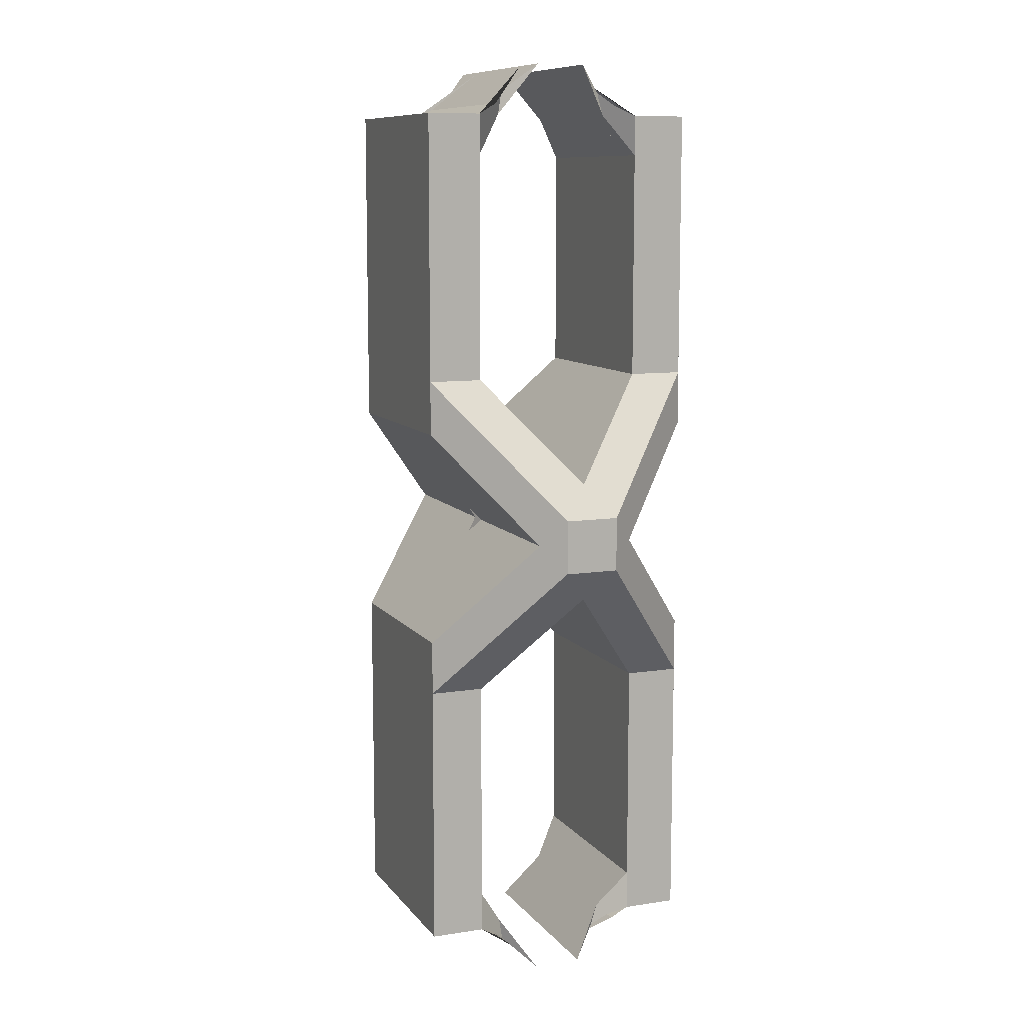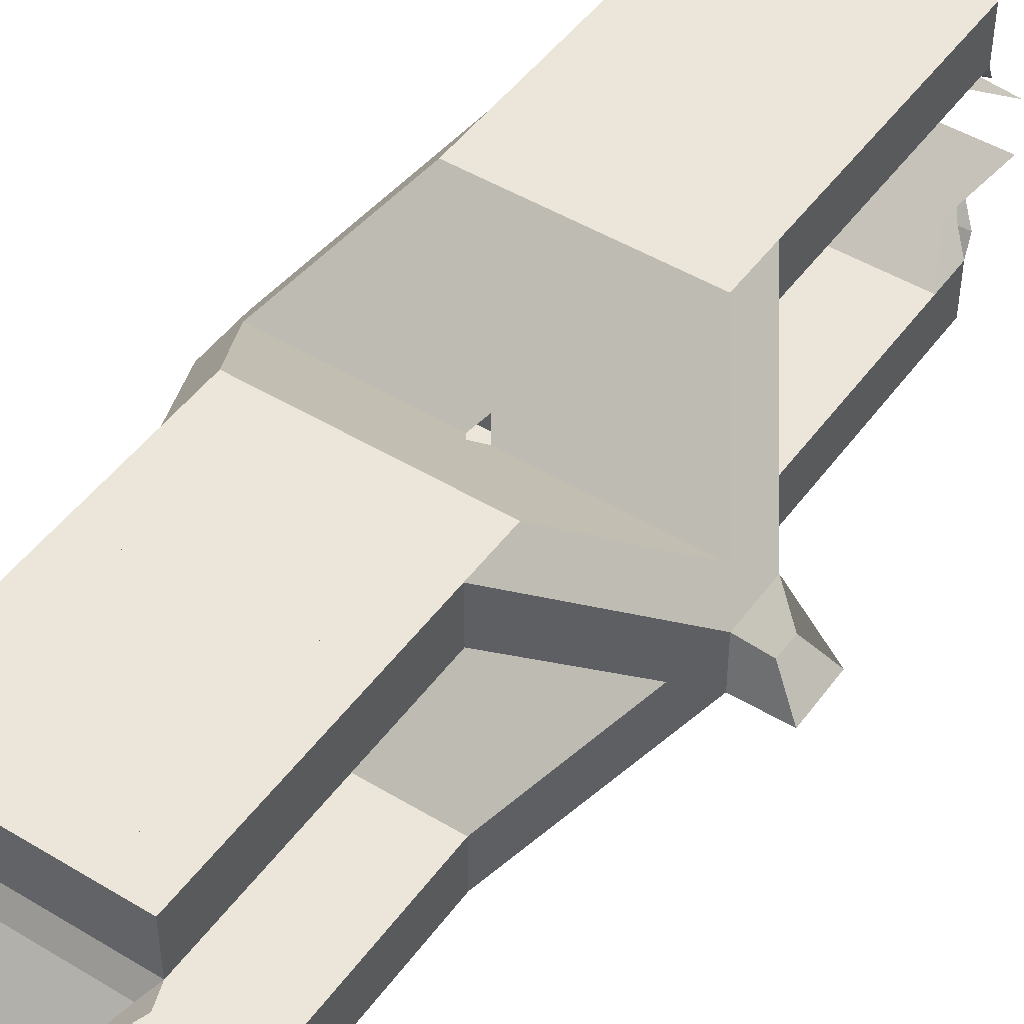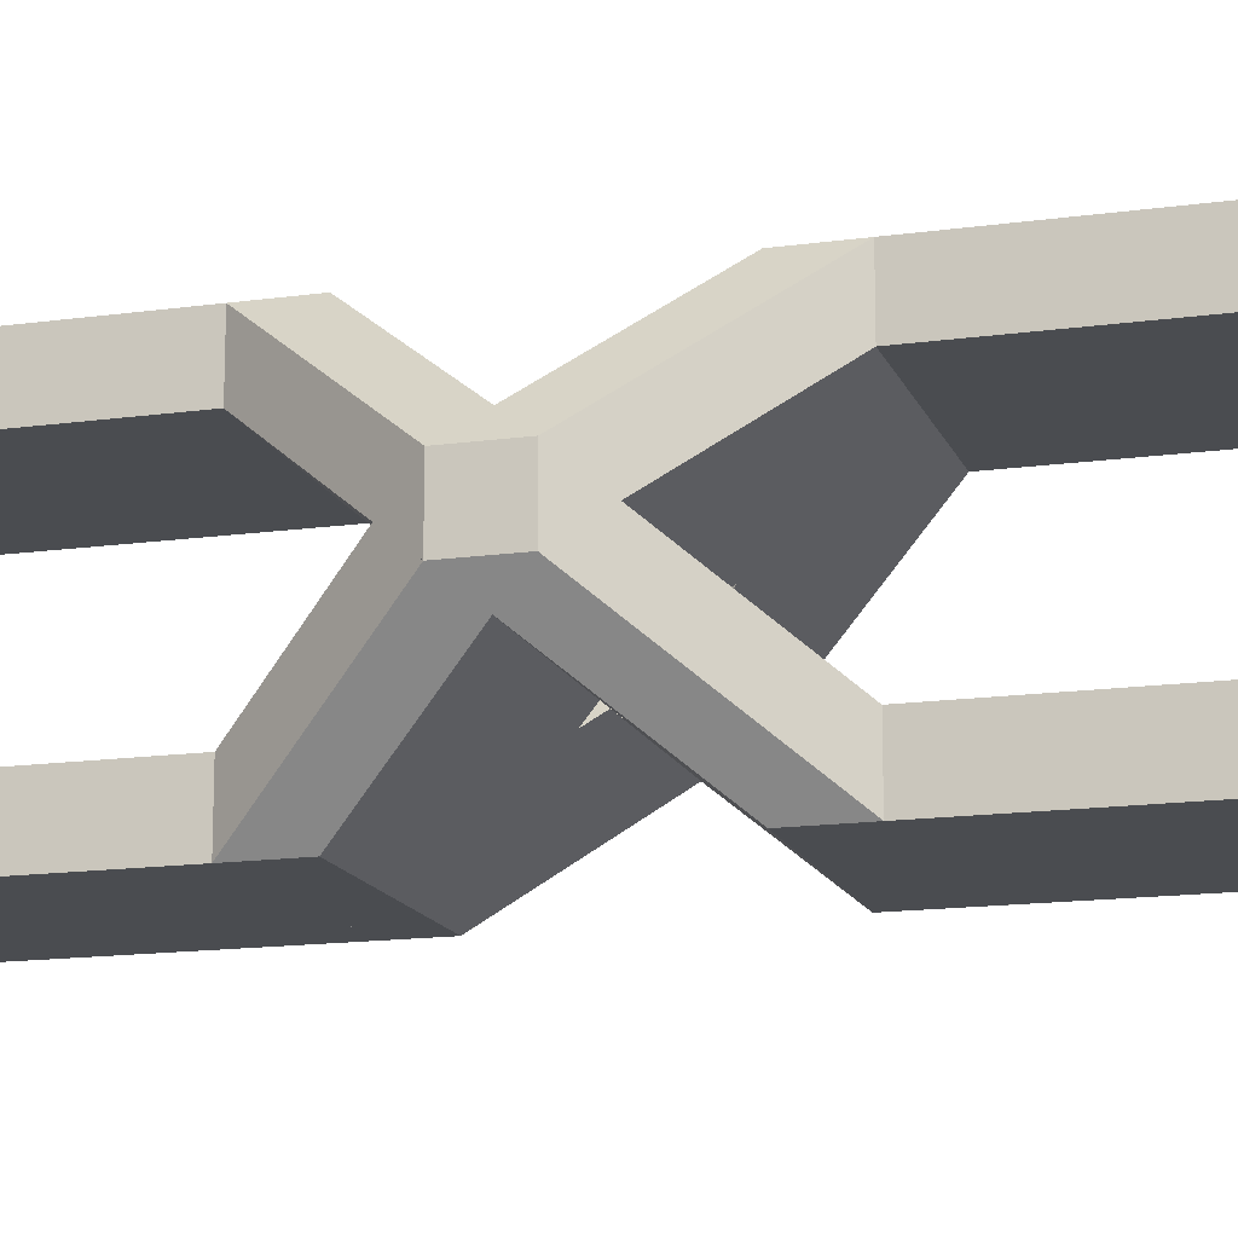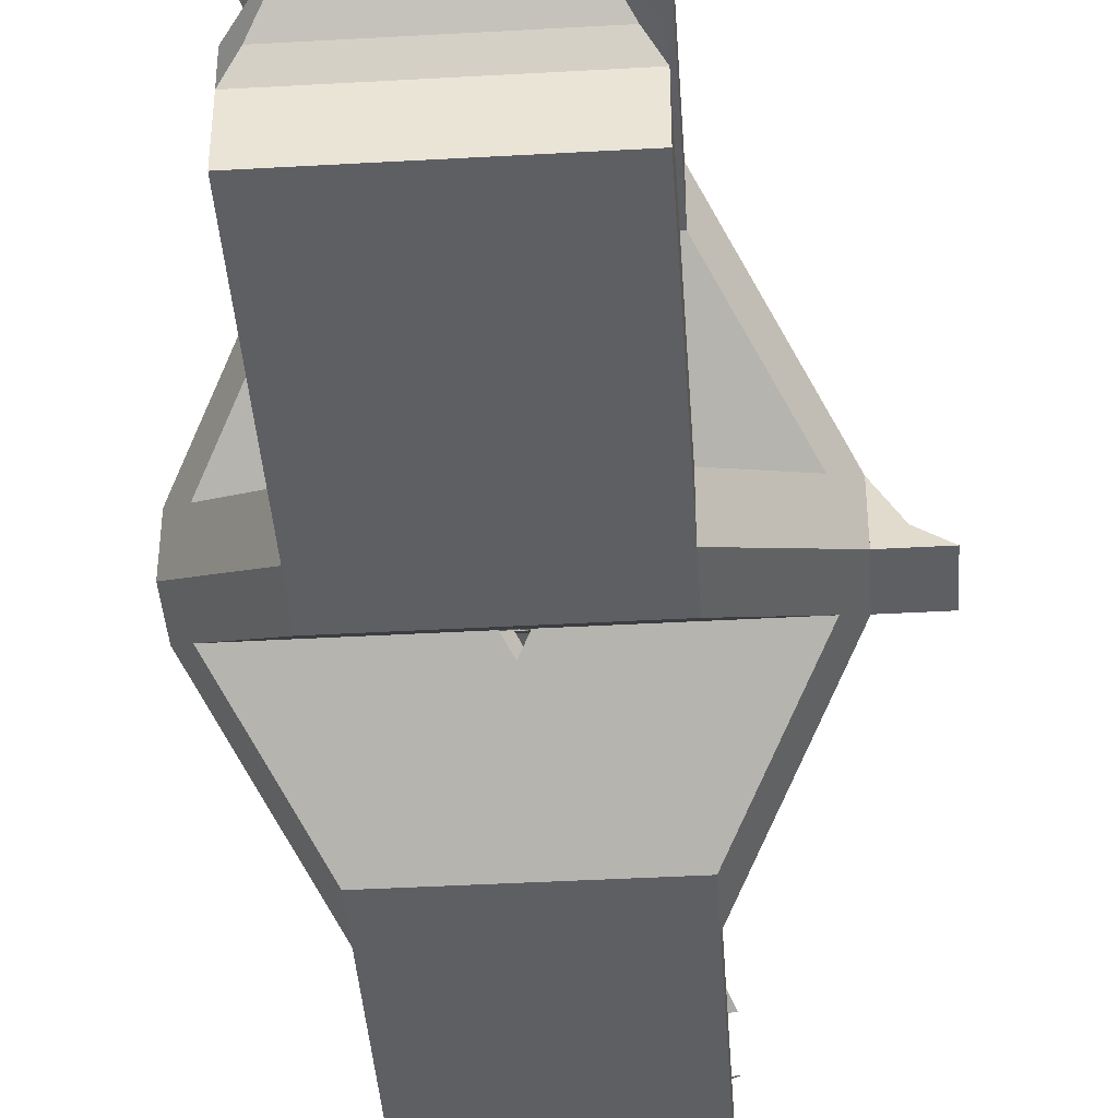
<metadata>
{"format":"obj","ext":"obj","renderer":"f3d","projection":"perspective","resolution":1024,"background":"white","views":[{"elev":9.8,"azim":68.2,"up":"+Z"},{"elev":47.6,"azim":-145.7,"up":"+Y"},{"elev":-15.1,"azim":106.6,"up":"+Y"},{"elev":-41.4,"azim":-176.1,"up":"+Y"}]}
</metadata>
<code>
o Cube
v -0.01875 -1 1
v -0.01875 1 1
v -0.01875 -1 -1
v -0.01875 1 -1
v -1 1 -1
v -1 -1 -1
v -1 1 1
v -1 -1 1
v -1 -1 1
v -0.01875 -1 1
v -0.01875 1 1
v -1 1 1
v -1 -1 1
v -0.01875 -1 1
v -0.01875 1 1
v -1 1 1
v -7.175 -1 -1
v -7.175 -1 1
v -7.175 1 1
v -7.175 1 -1
v 2.353 -5.172 4.015
v 2.353 -5.172 6.015
v 2.353 -3.172 6.015
v -3.823 -5.172 4.015
v -3.823 -5.172 6.015
v -3.823 -3.172 6.015
v 2.353 -5.172 4.015
v 2.353 -5.172 6.015
v 2.353 -3.172 6.015
v -3.823 -5.172 4.015
v -3.823 -5.172 6.015
v -3.823 -3.172 6.015
v 2.353 -5.172 14.4
v 2.353 -3.172 14.4
v -3.823 -5.172 14.4
v -3.823 -3.172 14.4
v 2.353 -5.172 15.88
v 2.353 -3.172 15.88
v -3.823 -5.172 15.88
v -3.823 -3.172 15.88
v 3.984 -0.9053 17.73
v -2.191 -0.9053 17.73
v 2.425 -2.51 16.26
v -3.75 -2.51 16.26
v -7.175 -1 -1
v -7.175 -1 1
v -7.175 1 1
v -7.175 1 -1
v 0.01875 -1 1
v 0.01875 1 1
v 0.01875 -1 -1
v 0.01875 1 -1
v 1 1 -1
v 1 -1 -1
v 1 1 1
v 1 -1 1
v 1 -1 1
v 0.01875 -1 1
v 0.01875 1 1
v 1 1 1
v 1 -1 1
v 0.01875 -1 1
v 0.01875 1 1
v 1 1 1
v 7.175 -1 -1
v 7.175 -1 1
v 7.175 1 1
v 7.175 1 -1
v -2.353 -5.172 4.015
v -2.353 -5.172 6.015
v -2.353 -3.172 6.015
v 3.823 -5.172 4.015
v 3.823 -5.172 6.015
v 3.823 -3.172 6.015
v -2.353 -5.172 4.015
v -2.353 -5.172 6.015
v -2.353 -3.172 6.015
v 3.823 -5.172 4.015
v 3.823 -5.172 6.015
v 3.823 -3.172 6.015
v -2.353 -5.172 14.4
v -2.353 -3.172 14.4
v 3.823 -5.172 14.4
v 3.823 -3.172 14.4
v -2.353 -5.172 15.88
v -2.353 -3.172 15.88
v 3.823 -5.172 15.88
v 3.823 -3.172 15.88
v -3.984 -0.9053 17.73
v 2.191 -0.9053 17.73
v -2.425 -2.51 16.26
v 3.75 -2.51 16.26
v 7.175 -1 -1
v 7.175 -1 1
v 7.175 1 1
v 7.175 1 -1
v -0.01875 -1 -1
v -0.01875 1 -1
v -0.01875 -1 1
v -0.01875 1 1
v -1 1 1
v -1 -1 1
v -1 1 -1
v -1 -1 -1
v -1 -1 -1
v -0.01875 -1 -1
v -0.01875 1 -1
v -1 1 -1
v -1 -1 -1
v -0.01875 -1 -1
v -0.01875 1 -1
v -1 1 -1
v -7.175 -1 1
v -7.175 -1 -1
v -7.175 1 -1
v -7.175 1 1
v 2.353 -5.172 -4.015
v 2.353 -5.172 -6.015
v 2.353 -3.172 -6.015
v -3.823 -5.172 -4.015
v -3.823 -5.172 -6.015
v -3.823 -3.172 -6.015
v 2.353 -5.172 -4.015
v 2.353 -5.172 -6.015
v 2.353 -3.172 -6.015
v -3.823 -5.172 -4.015
v -3.823 -5.172 -6.015
v -3.823 -3.172 -6.015
v 2.353 -5.172 -14.4
v 2.353 -3.172 -14.4
v -3.823 -5.172 -14.4
v -3.823 -3.172 -14.4
v 2.353 -5.172 -15.88
v 2.353 -3.172 -15.88
v -3.823 -5.172 -15.88
v -3.823 -3.172 -15.88
v 3.984 -0.9053 -17.73
v -2.191 -0.9053 -17.73
v 2.425 -2.51 -16.26
v -3.75 -2.51 -16.26
v -7.175 -1 1
v -7.175 -1 -1
v -7.175 1 -1
v -7.175 1 1
v 0.01875 -1 -1
v 0.01875 1 -1
v 0.01875 -1 1
v 0.01875 1 1
v 1 1 1
v 1 -1 1
v 1 1 -1
v 1 -1 -1
v 1 -1 -1
v 0.01875 -1 -1
v 0.01875 1 -1
v 1 1 -1
v 1 -1 -1
v 0.01875 -1 -1
v 0.01875 1 -1
v 1 1 -1
v 7.175 -1 1
v 7.175 -1 -1
v 7.175 1 -1
v 7.175 1 1
v -2.353 -5.172 -4.015
v -2.353 -5.172 -6.015
v -2.353 -3.172 -6.015
v 3.823 -5.172 -4.015
v 3.823 -5.172 -6.015
v 3.823 -3.172 -6.015
v -2.353 -5.172 -4.015
v -2.353 -5.172 -6.015
v -2.353 -3.172 -6.015
v 3.823 -5.172 -4.015
v 3.823 -5.172 -6.015
v 3.823 -3.172 -6.015
v -2.353 -5.172 -14.4
v -2.353 -3.172 -14.4
v 3.823 -5.172 -14.4
v 3.823 -3.172 -14.4
v -2.353 -5.172 -15.88
v -2.353 -3.172 -15.88
v 3.823 -5.172 -15.88
v 3.823 -3.172 -15.88
v -3.984 -0.9053 -17.73
v 2.191 -0.9053 -17.73
v -2.425 -2.51 -16.26
v 3.75 -2.51 -16.26
v 7.175 -1 1
v 7.175 -1 -1
v 7.175 1 -1
v 7.175 1 1
v -0.01875 1 1
v -0.01875 -1 1
v -0.01875 1 -1
v -0.01875 -1 -1
v -1 -1 -1
v -1 1 -1
v -1 -1 1
v -1 1 1
v -1 1 1
v -0.01875 1 1
v -0.01875 -1 1
v -1 -1 1
v -1 1 1
v -0.01875 1 1
v -0.01875 -1 1
v -1 -1 1
v -7.175 1 -1
v -7.175 1 1
v -7.175 -1 1
v -7.175 -1 -1
v 2.353 5.172 4.015
v 2.353 5.172 6.015
v 2.353 3.172 6.015
v -3.823 5.172 4.015
v -3.823 5.172 6.015
v -3.823 3.172 6.015
v 2.353 5.172 4.015
v 2.353 5.172 6.015
v 2.353 3.172 6.015
v -3.823 5.172 4.015
v -3.823 5.172 6.015
v -3.823 3.172 6.015
v 2.353 5.172 14.4
v 2.353 3.172 14.4
v -3.823 5.172 14.4
v -3.823 3.172 14.4
v 2.353 5.172 15.88
v 2.353 3.172 15.88
v -3.823 5.172 15.88
v -3.823 3.172 15.88
v 3.984 0.9053 17.73
v -2.191 0.9053 17.73
v 2.425 2.51 16.26
v -3.75 2.51 16.26
v -7.175 1 -1
v -7.175 1 1
v -7.175 -1 1
v -7.175 -1 -1
v 0.01875 1 1
v 0.01875 -1 1
v 0.01875 1 -1
v 0.01875 -1 -1
v 1 -1 -1
v 1 1 -1
v 1 -1 1
v 1 1 1
v 1 1 1
v 0.01875 1 1
v 0.01875 -1 1
v 1 -1 1
v 1 1 1
v 0.01875 1 1
v 0.01875 -1 1
v 1 -1 1
v 7.175 1 -1
v 7.175 1 1
v 7.175 -1 1
v 7.175 -1 -1
v -2.353 5.172 4.015
v -2.353 5.172 6.015
v -2.353 3.172 6.015
v 3.823 5.172 4.015
v 3.823 5.172 6.015
v 3.823 3.172 6.015
v -2.353 5.172 4.015
v -2.353 5.172 6.015
v -2.353 3.172 6.015
v 3.823 5.172 4.015
v 3.823 5.172 6.015
v 3.823 3.172 6.015
v -2.353 5.172 14.4
v -2.353 3.172 14.4
v 3.823 5.172 14.4
v 3.823 3.172 14.4
v -2.353 5.172 15.88
v -2.353 3.172 15.88
v 3.823 5.172 15.88
v 3.823 3.172 15.88
v -3.984 0.9053 17.73
v 2.191 0.9053 17.73
v -2.425 2.51 16.26
v 3.75 2.51 16.26
v 7.175 1 -1
v 7.175 1 1
v 7.175 -1 1
v 7.175 -1 -1
v -0.01875 1 -1
v -0.01875 -1 -1
v -0.01875 1 1
v -0.01875 -1 1
v -1 -1 1
v -1 1 1
v -1 -1 -1
v -1 1 -1
v -1 1 -1
v -0.01875 1 -1
v -0.01875 -1 -1
v -1 -1 -1
v -1 1 -1
v -0.01875 1 -1
v -0.01875 -1 -1
v -1 -1 -1
v -7.175 1 1
v -7.175 1 -1
v -7.175 -1 -1
v -7.175 -1 1
v 2.353 5.172 -4.015
v 2.353 5.172 -6.015
v 2.353 3.172 -6.015
v -3.823 5.172 -4.015
v -3.823 5.172 -6.015
v -3.823 3.172 -6.015
v 2.353 5.172 -4.015
v 2.353 5.172 -6.015
v 2.353 3.172 -6.015
v -3.823 5.172 -4.015
v -3.823 5.172 -6.015
v -3.823 3.172 -6.015
v 2.353 5.172 -14.4
v 2.353 3.172 -14.4
v -3.823 5.172 -14.4
v -3.823 3.172 -14.4
v 2.353 5.172 -15.88
v 2.353 3.172 -15.88
v -3.823 5.172 -15.88
v -3.823 3.172 -15.88
v 3.984 0.9053 -17.73
v -2.191 0.9053 -17.73
v 2.425 2.51 -16.26
v -3.75 2.51 -16.26
v -7.175 1 1
v -7.175 1 -1
v -7.175 -1 -1
v -7.175 -1 1
v 0.01875 1 -1
v 0.01875 -1 -1
v 0.01875 1 1
v 0.01875 -1 1
v 1 -1 1
v 1 1 1
v 1 -1 -1
v 1 1 -1
v 1 1 -1
v 0.01875 1 -1
v 0.01875 -1 -1
v 1 -1 -1
v 1 1 -1
v 0.01875 1 -1
v 0.01875 -1 -1
v 1 -1 -1
v 7.175 1 1
v 7.175 1 -1
v 7.175 -1 -1
v 7.175 -1 1
v -2.353 5.172 -4.015
v -2.353 5.172 -6.015
v -2.353 3.172 -6.015
v 3.823 5.172 -4.015
v 3.823 5.172 -6.015
v 3.823 3.172 -6.015
v -2.353 5.172 -4.015
v -2.353 5.172 -6.015
v -2.353 3.172 -6.015
v 3.823 5.172 -4.015
v 3.823 5.172 -6.015
v 3.823 3.172 -6.015
v -2.353 5.172 -14.4
v -2.353 3.172 -14.4
v 3.823 5.172 -14.4
v 3.823 3.172 -14.4
v -2.353 5.172 -15.88
v -2.353 3.172 -15.88
v 3.823 5.172 -15.88
v 3.823 3.172 -15.88
v -3.984 0.9053 -17.73
v 2.191 0.9053 -17.73
v -2.425 2.51 -16.26
v 3.75 2.51 -16.26
v 7.175 1 1
v 7.175 1 -1
v 7.175 -1 -1
v 7.175 -1 1
v -8.017 0.131 0.4291
v -8.017 0.131 -0.4291
v -8.948 -1 -1
v -8.948 -1 1
f 7 5 4 2
f 1 2 4 3
f 17 18 25 24
f 6 8 1 3
f 5 6 3 4
f 2 1 10 11
f 11 10 14 15
f 7 2 11 12
f 8 7 12 9
f 1 8 9 10
f 13 16 15 14
f 12 11 15 16
f 9 12 16 13
f 10 9 13 14
f 17 20 48 45
f 5 7 19 20
f 6 5 20 17
f 6 17 24 21
f 23 22 28 29
f 25 26 32 31
f 8 6 21 22
f 18 19 26 25
f 7 8 22 23
f 19 7 23 26
f 28 27 30 31
f 32 29 34 36
f 26 23 29 32
f 21 24 30 27
f 24 25 31 30
f 22 21 27 28
f 36 34 41 42
f 28 31 35 33
f 31 32 36 35
f 29 28 33 34
f 38 37 39 40
f 35 36 40 39
f 33 35 39 37
f 34 33 37 38
f 42 41 43 44
f 34 38 43 41
f 40 36 42 44
f 38 40 44 43
f 46 45 48 47
f 18 17 45 46
f 20 19 47 48
f 19 18 46 47
f 55 50 52 53
f 49 51 52 50
f 65 72 73 66
f 54 51 49 56
f 53 52 51 54
f 50 59 58 49
f 59 63 62 58
f 55 60 59 50
f 56 57 60 55
f 49 58 57 56
f 61 62 63 64
f 60 64 63 59
f 57 61 64 60
f 58 62 61 57
f 65 93 96 68
f 53 68 67 55
f 54 65 68 53
f 54 69 72 65
f 71 77 76 70
f 73 79 80 74
f 56 70 69 54
f 66 73 74 67
f 55 71 70 56
f 67 74 71 55
f 76 79 78 75
f 80 84 82 77
f 74 80 77 71
f 69 75 78 72
f 72 78 79 73
f 70 76 75 69
f 84 90 89 82
f 76 81 83 79
f 79 83 84 80
f 77 82 81 76
f 86 88 87 85
f 83 87 88 84
f 81 85 87 83
f 82 86 85 81
f 90 92 91 89
f 82 89 91 86
f 88 92 90 84
f 86 91 92 88
f 94 95 96 93
f 66 94 93 65
f 68 96 95 67
f 67 95 94 66
f 103 98 100 101
f 97 99 100 98
f 113 120 121 114
f 102 99 97 104
f 101 100 99 102
f 98 107 106 97
f 107 111 110 106
f 103 108 107 98
f 104 105 108 103
f 97 106 105 104
f 109 110 111 112
f 108 112 111 107
f 105 109 112 108
f 106 110 109 105
f 113 141 144 116
f 101 116 115 103
f 102 113 116 101
f 102 117 120 113
f 119 125 124 118
f 121 127 128 122
f 104 118 117 102
f 114 121 122 115
f 103 119 118 104
f 115 122 119 103
f 124 127 126 123
f 128 132 130 125
f 122 128 125 119
f 117 123 126 120
f 120 126 127 121
f 118 124 123 117
f 132 138 137 130
f 124 129 131 127
f 127 131 132 128
f 125 130 129 124
f 134 136 135 133
f 131 135 136 132
f 129 133 135 131
f 130 134 133 129
f 138 140 139 137
f 130 137 139 134
f 136 140 138 132
f 134 139 140 136
f 142 143 144 141
f 114 142 141 113
f 116 144 143 115
f 115 143 142 114
f 151 149 148 146
f 145 146 148 147
f 161 162 169 168
f 150 152 145 147
f 149 150 147 148
f 146 145 154 155
f 155 154 158 159
f 151 146 155 156
f 152 151 156 153
f 145 152 153 154
f 157 160 159 158
f 156 155 159 160
f 153 156 160 157
f 154 153 157 158
f 161 164 192 189
f 149 151 163 164
f 150 149 164 161
f 150 161 168 165
f 167 166 172 173
f 169 170 176 175
f 152 150 165 166
f 162 163 170 169
f 151 152 166 167
f 163 151 167 170
f 172 171 174 175
f 176 173 178 180
f 170 167 173 176
f 165 168 174 171
f 168 169 175 174
f 166 165 171 172
f 180 178 185 186
f 172 175 179 177
f 175 176 180 179
f 173 172 177 178
f 182 181 183 184
f 179 180 184 183
f 177 179 183 181
f 178 177 181 182
f 186 185 187 188
f 178 182 187 185
f 184 180 186 188
f 182 184 188 187
f 190 189 192 191
f 162 161 189 190
f 164 163 191 192
f 163 162 190 191
f 199 194 196 197
f 193 195 196 194
f 209 216 217 210
f 198 195 193 200
f 197 196 195 198
f 194 203 202 193
f 203 207 206 202
f 199 204 203 194
f 200 201 204 199
f 193 202 201 200
f 205 206 207 208
f 204 208 207 203
f 201 205 208 204
f 202 206 205 201
f 209 237 240 212
f 197 212 211 199
f 198 209 212 197
f 198 213 216 209
f 215 221 220 214
f 217 223 224 218
f 200 214 213 198
f 210 217 218 211
f 199 215 214 200
f 211 218 215 199
f 220 223 222 219
f 224 228 226 221
f 218 224 221 215
f 213 219 222 216
f 216 222 223 217
f 214 220 219 213
f 228 234 233 226
f 220 225 227 223
f 223 227 228 224
f 221 226 225 220
f 230 232 231 229
f 227 231 232 228
f 225 229 231 227
f 226 230 229 225
f 234 236 235 233
f 226 233 235 230
f 232 236 234 228
f 230 235 236 232
f 238 239 240 237
f 210 238 237 209
f 212 240 239 211
f 211 239 238 210
f 247 245 244 242
f 241 242 244 243
f 257 258 265 264
f 246 248 241 243
f 245 246 243 244
f 242 241 250 251
f 251 250 254 255
f 247 242 251 252
f 248 247 252 249
f 241 248 249 250
f 253 256 255 254
f 252 251 255 256
f 249 252 256 253
f 250 249 253 254
f 257 260 288 285
f 245 247 259 260
f 246 245 260 257
f 246 257 264 261
f 263 262 268 269
f 265 266 272 271
f 248 246 261 262
f 258 259 266 265
f 247 248 262 263
f 259 247 263 266
f 268 267 270 271
f 272 269 274 276
f 266 263 269 272
f 261 264 270 267
f 264 265 271 270
f 262 261 267 268
f 276 274 281 282
f 268 271 275 273
f 271 272 276 275
f 269 268 273 274
f 278 277 279 280
f 275 276 280 279
f 273 275 279 277
f 274 273 277 278
f 282 281 283 284
f 274 278 283 281
f 280 276 282 284
f 278 280 284 283
f 286 285 288 287
f 258 257 285 286
f 260 259 287 288
f 259 258 286 287
f 295 293 292 290
f 289 290 292 291
f 305 306 313 312
f 294 296 289 291
f 293 294 291 292
f 290 289 298 299
f 299 298 302 303
f 295 290 299 300
f 296 295 300 297
f 289 296 297 298
f 301 304 303 302
f 300 299 303 304
f 297 300 304 301
f 298 297 301 302
f 305 308 336 333
f 293 295 307 308
f 294 293 308 305
f 294 305 312 309
f 311 310 316 317
f 313 314 320 319
f 296 294 309 310
f 306 307 314 313
f 295 296 310 311
f 307 295 311 314
f 316 315 318 319
f 320 317 322 324
f 314 311 317 320
f 309 312 318 315
f 312 313 319 318
f 310 309 315 316
f 324 322 329 330
f 316 319 323 321
f 319 320 324 323
f 317 316 321 322
f 326 325 327 328
f 323 324 328 327
f 321 323 327 325
f 322 321 325 326
f 330 329 331 332
f 322 326 331 329
f 328 324 330 332
f 326 328 332 331
f 336 335 387 388
f 306 305 333 334
f 308 307 335 336
f 307 306 334 335
f 343 338 340 341
f 337 339 340 338
f 353 360 361 354
f 342 339 337 344
f 341 340 339 342
f 338 347 346 337
f 347 351 350 346
f 343 348 347 338
f 344 345 348 343
f 337 346 345 344
f 349 350 351 352
f 348 352 351 347
f 345 349 352 348
f 346 350 349 345
f 353 381 384 356
f 341 356 355 343
f 342 353 356 341
f 342 357 360 353
f 359 365 364 358
f 361 367 368 362
f 344 358 357 342
f 354 361 362 355
f 343 359 358 344
f 355 362 359 343
f 364 367 366 363
f 368 372 370 365
f 362 368 365 359
f 357 363 366 360
f 360 366 367 361
f 358 364 363 357
f 372 378 377 370
f 364 369 371 367
f 367 371 372 368
f 365 370 369 364
f 374 376 375 373
f 371 375 376 372
f 369 373 375 371
f 370 374 373 369
f 378 380 379 377
f 370 377 379 374
f 376 380 378 372
f 374 379 380 376
f 382 383 384 381
f 354 382 381 353
f 356 384 383 355
f 355 383 382 354
f 386 385 388 387
f 335 334 386 387
f 333 336 388 385
f 334 333 385 386

</code>
